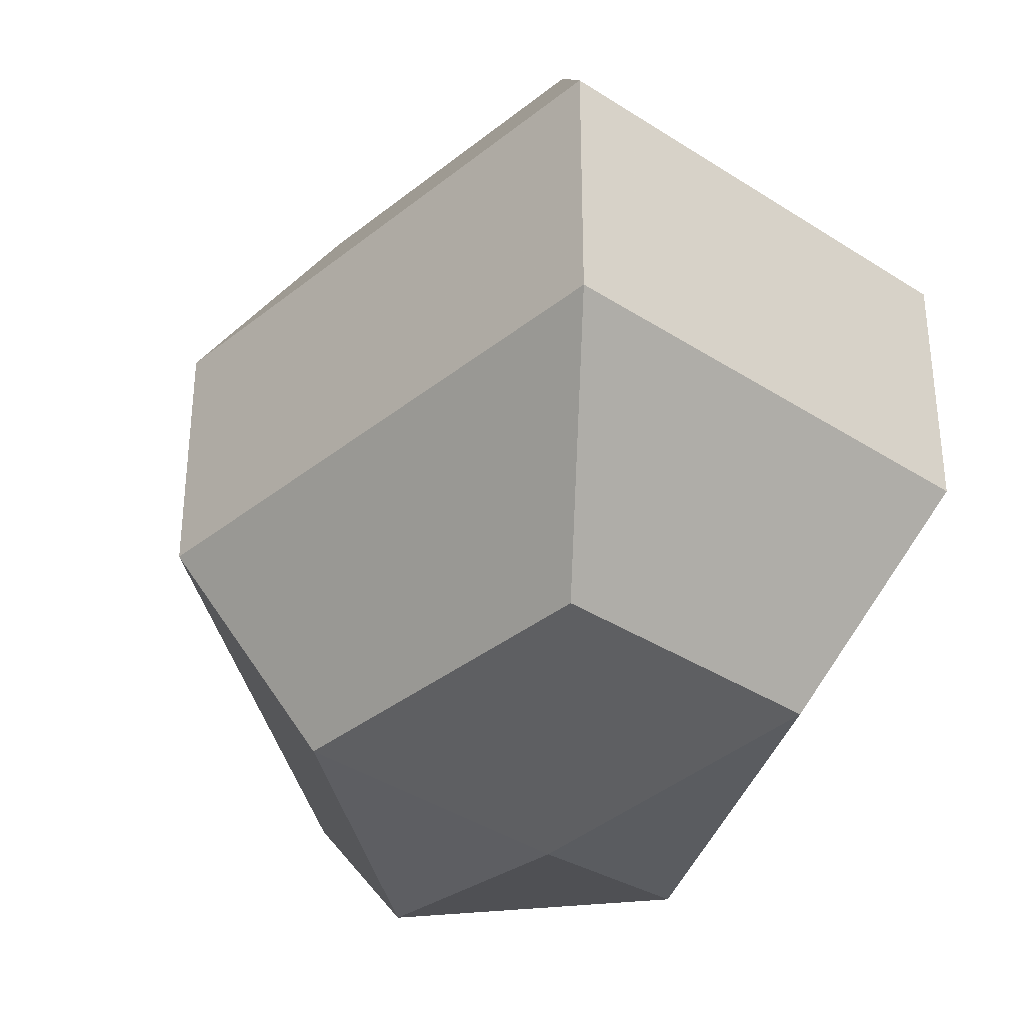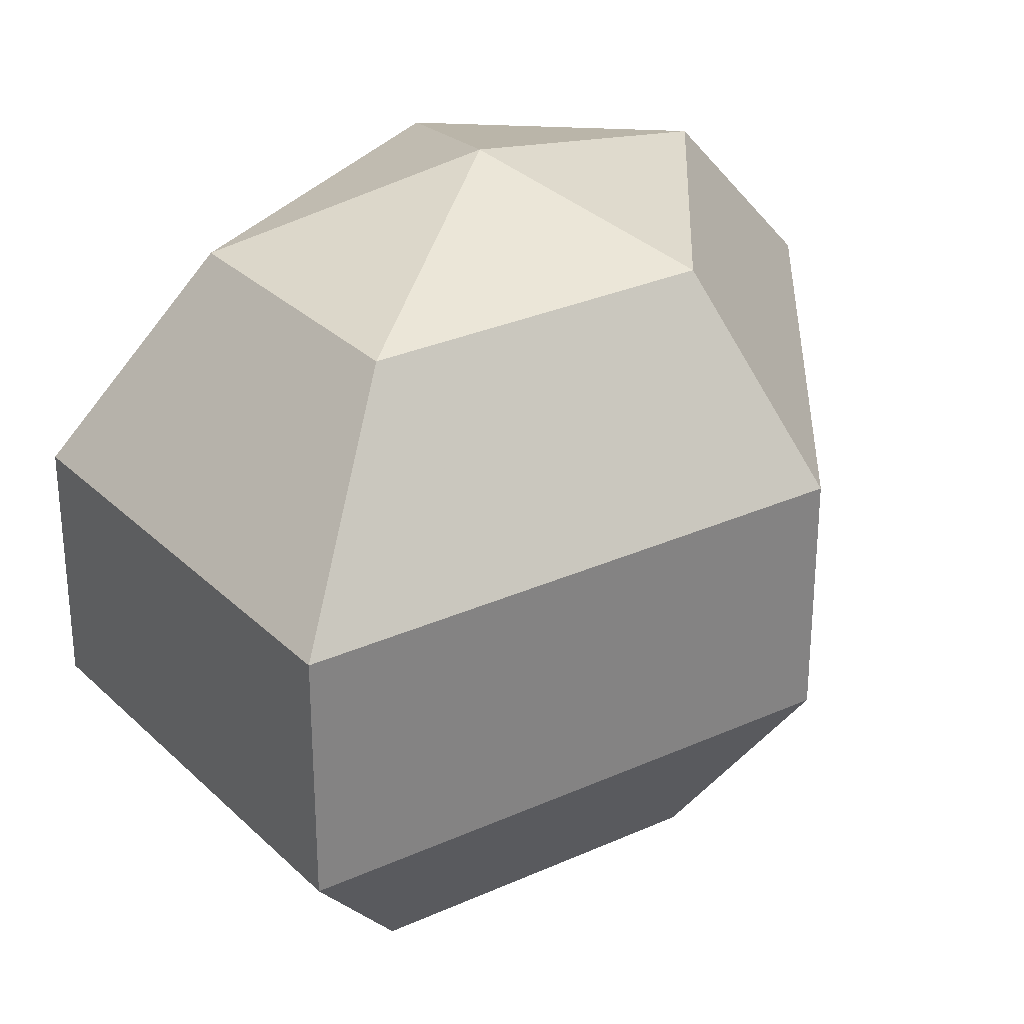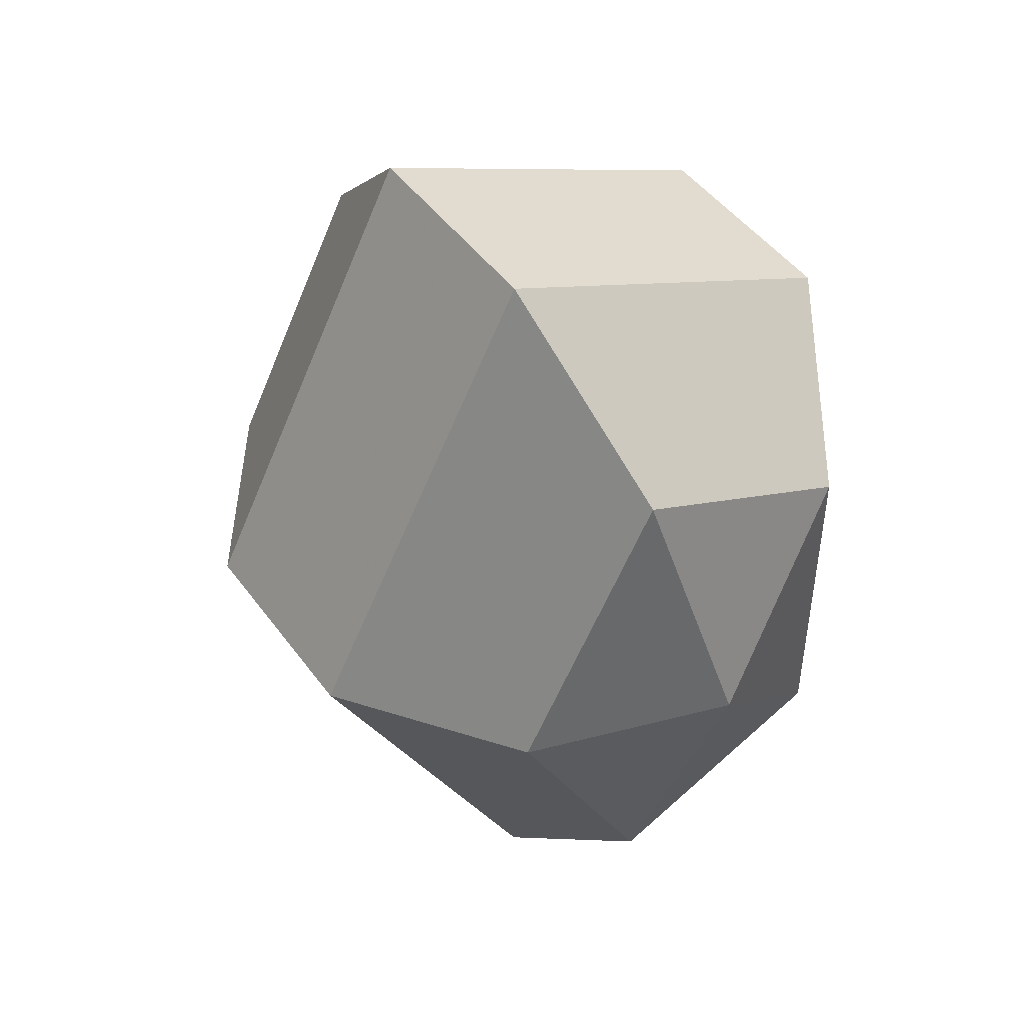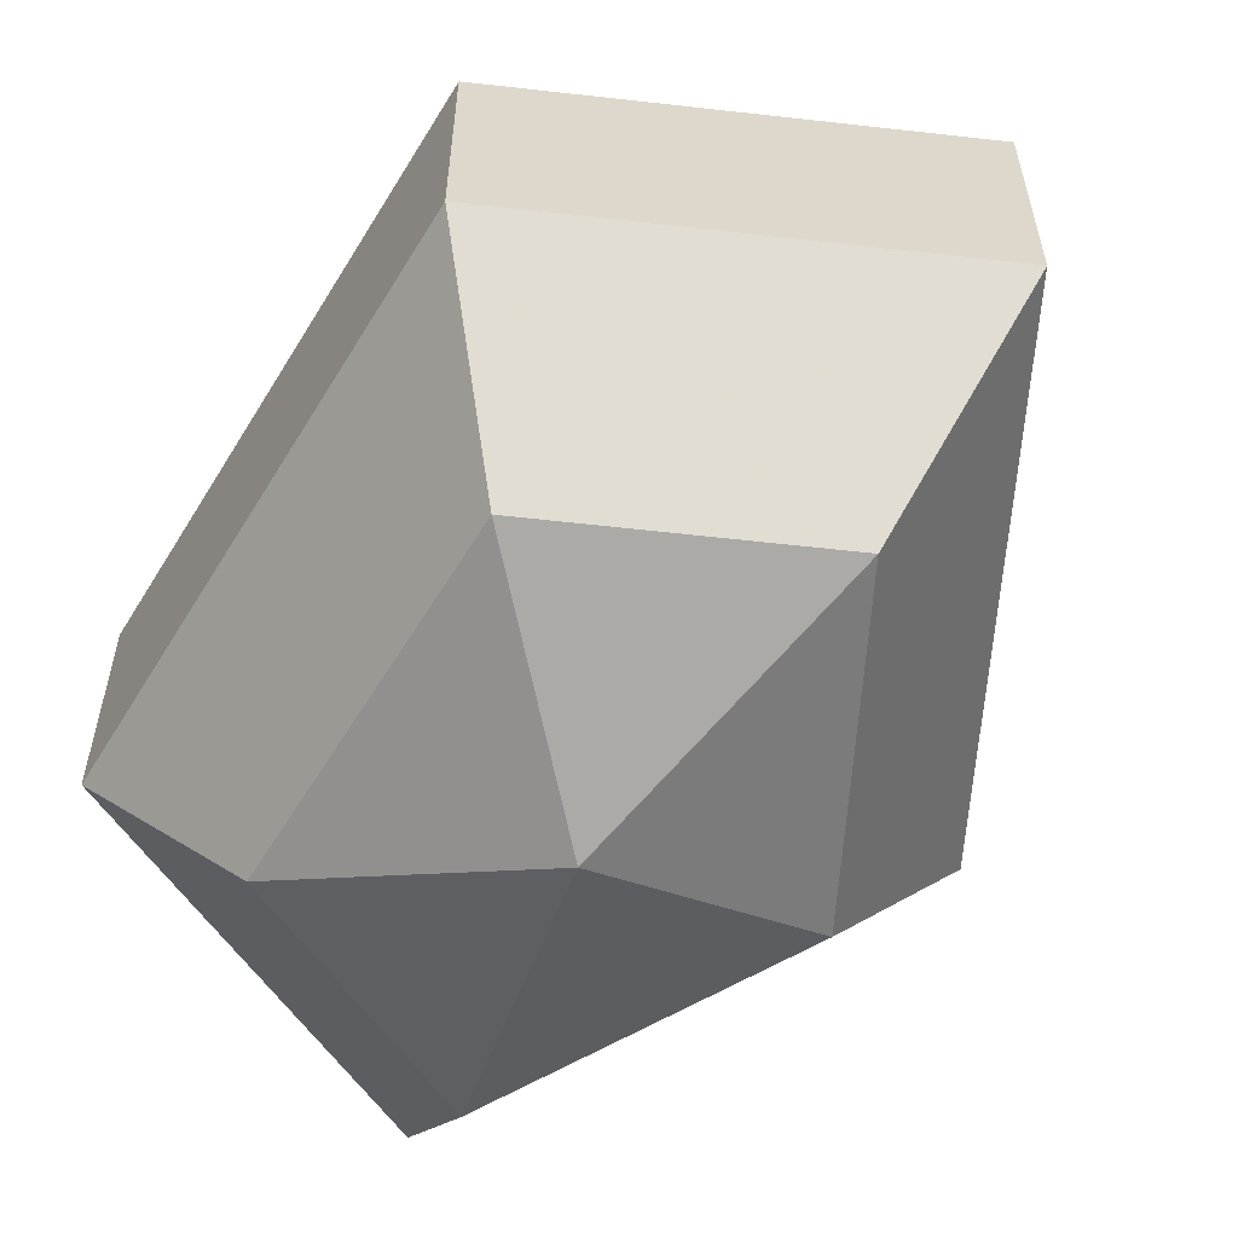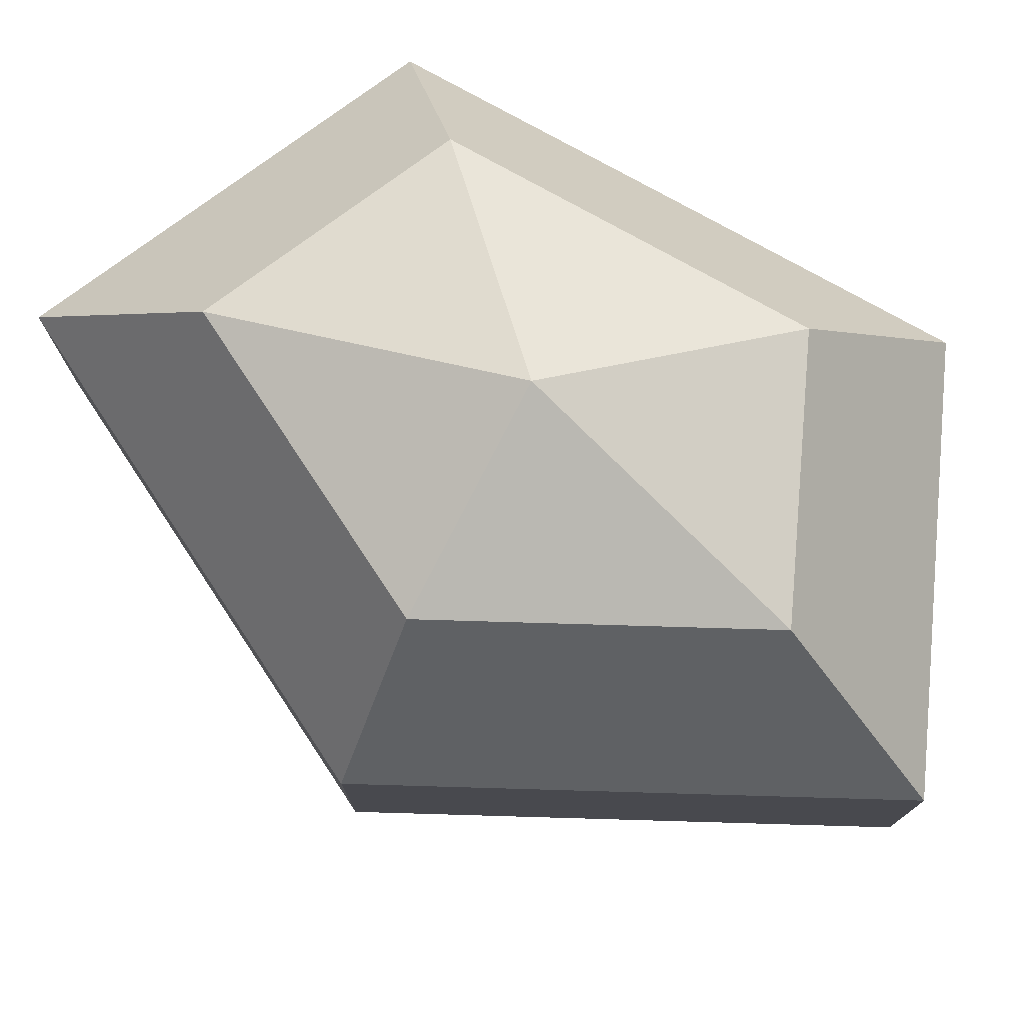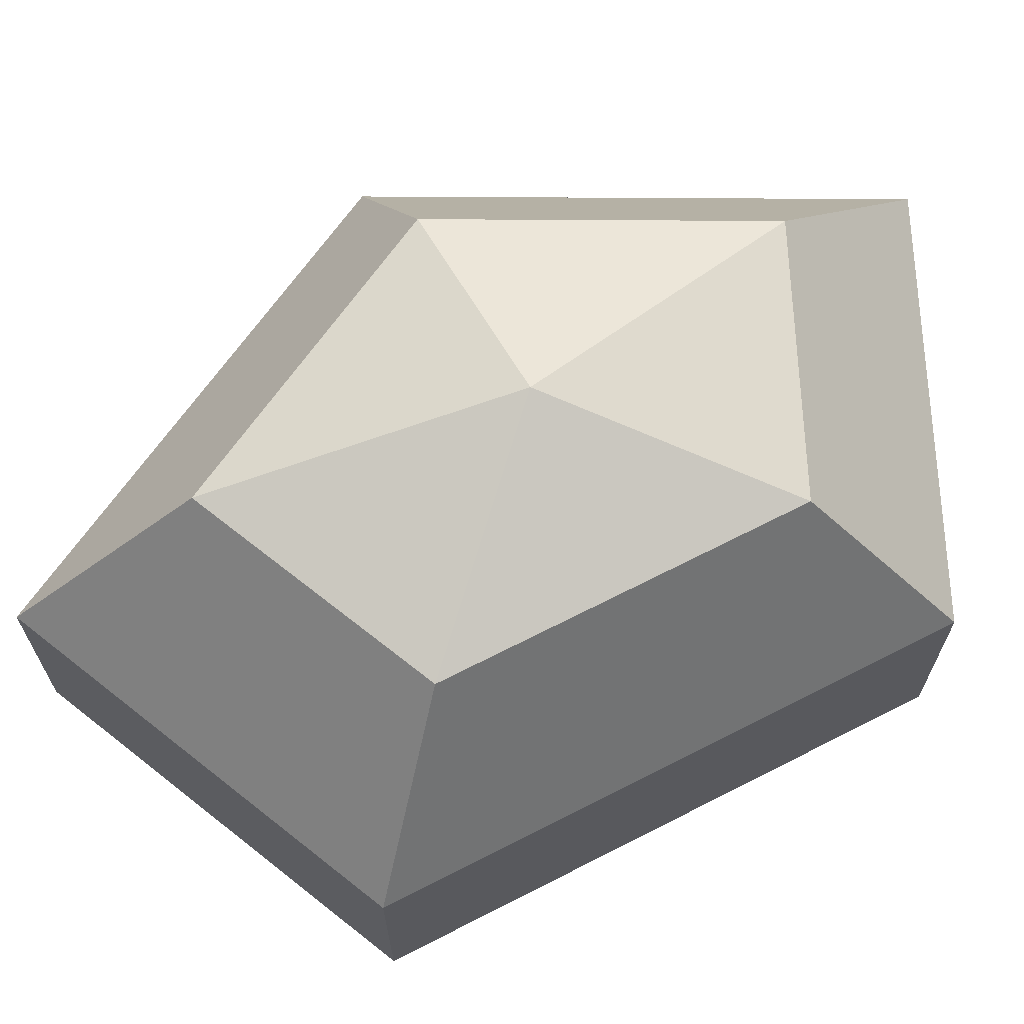
<metadata>
{"format":"obj","ext":"obj","renderer":"f3d","projection":"perspective","resolution":1024,"background":"white","views":[{"elev":-35.8,"azim":-16.1,"up":"+Z"},{"elev":30.0,"azim":-150.7,"up":"+Z"},{"elev":47.1,"azim":-34.3,"up":"+Y"},{"elev":-59.2,"azim":148.9,"up":"+Z"},{"elev":77.3,"azim":-60.9,"up":"+Z"},{"elev":69.0,"azim":62.9,"up":"+Z"}]}
</metadata>
<code>
v 217 144 136
v 217 144 136
v 217 144 136
v 217 144 136
v 217 144 136
v 217 144 136
v 213.2 144 137.2
v 215.8 138.9 137.2
v 220.1 140.9 137.2
v 220.1 147.1 137.2
v 215.8 149.1 137.2
v 213.2 144 137.2
v 210.8 144 140.5
v 215.1 135.8 140.5
v 222 138.9 140.5
v 222 149.1 140.5
v 215.1 152.2 140.5
v 210.8 144 140.5
v 210.8 144 144.5
v 215.1 135.8 144.5
v 222 138.9 144.5
v 222 149.1 144.5
v 215.1 152.2 144.5
v 210.8 144 144.5
v 213.2 144 147.8
v 215.8 138.9 147.8
v 220.1 140.9 147.8
v 220.1 147.1 147.8
v 215.8 149.1 147.8
v 213.2 144 147.8
v 217 144 149
v 217 144 149
v 217 144 149
v 217 144 149
v 217 144 149
v 217 144 149
g foo
f 8 7 1
f 9 8 2
f 10 9 3
f 11 10 4
f 12 11 5
f 14 13 7
f 15 14 8
f 16 15 9
f 17 16 10
f 18 17 11
f 20 19 13
f 21 20 14
f 22 21 15
f 23 22 16
f 24 23 17
f 26 25 19
f 27 26 20
f 28 27 21
f 29 28 22
f 30 29 23
f 32 31 25
f 33 32 26
f 34 33 27
f 35 34 28
f 36 35 29
f 2 8 1
f 3 9 2
f 4 10 3
f 5 11 4
f 6 12 5
f 8 14 7
f 9 15 8
f 10 16 9
f 11 17 10
f 12 18 11
f 14 20 13
f 15 21 14
f 16 22 15
f 17 23 16
f 18 24 17
f 20 26 19
f 21 27 20
f 22 28 21
f 23 29 22
f 24 30 23
f 26 32 25
f 27 33 26
f 28 34 27
f 29 35 28
f 30 36 29
g

</code>
